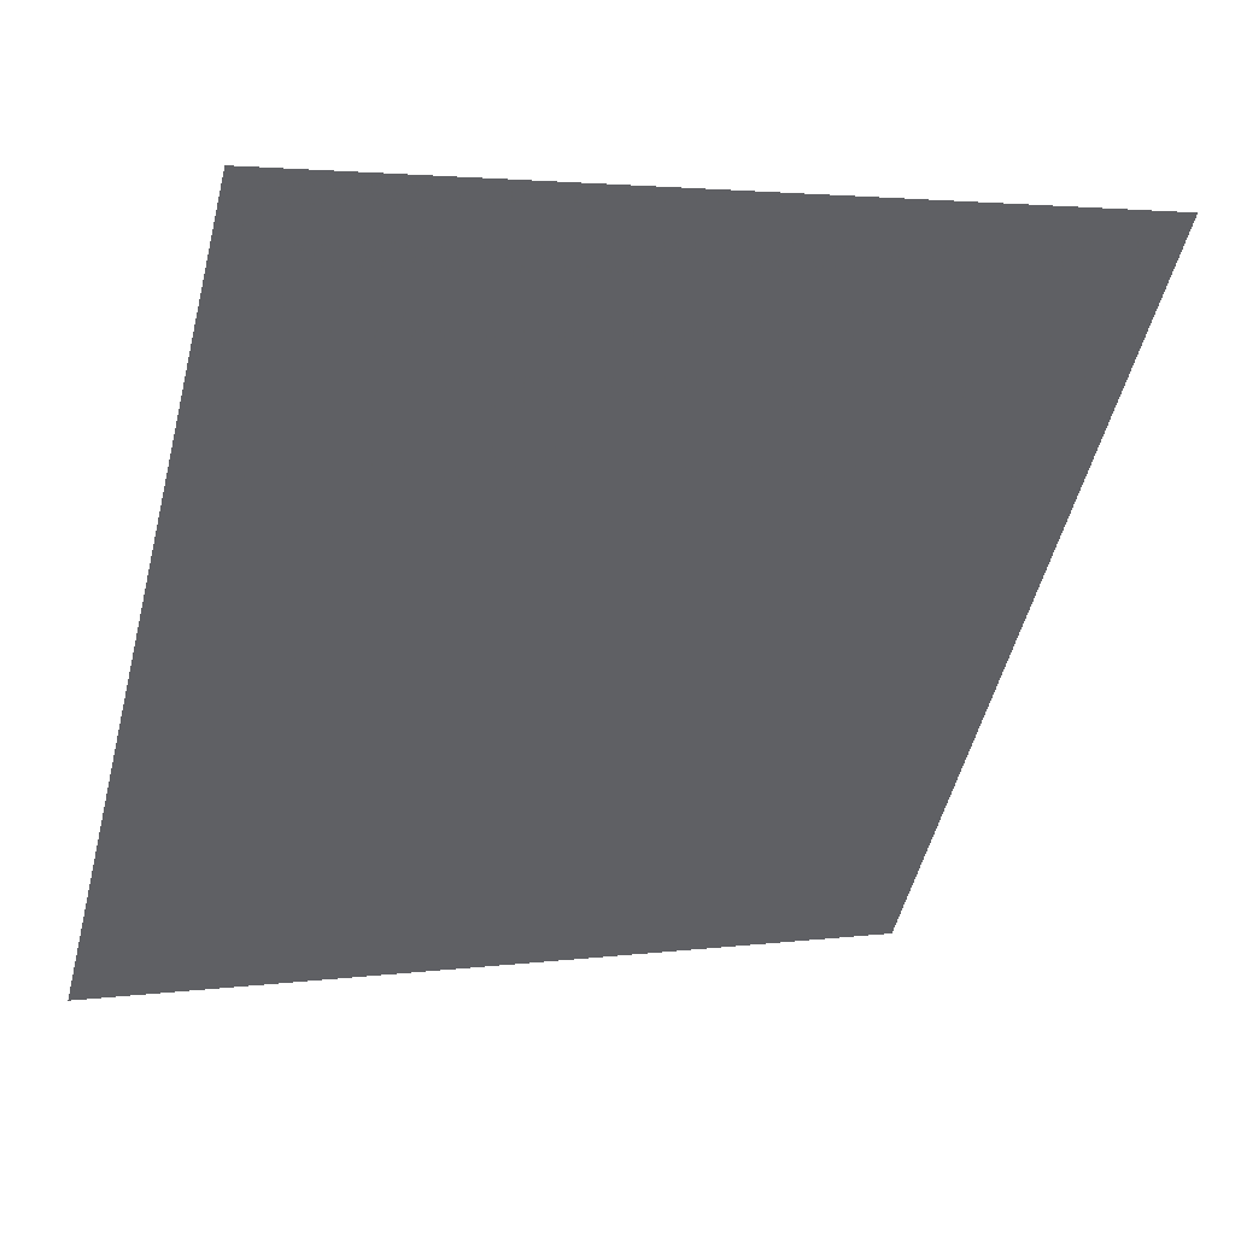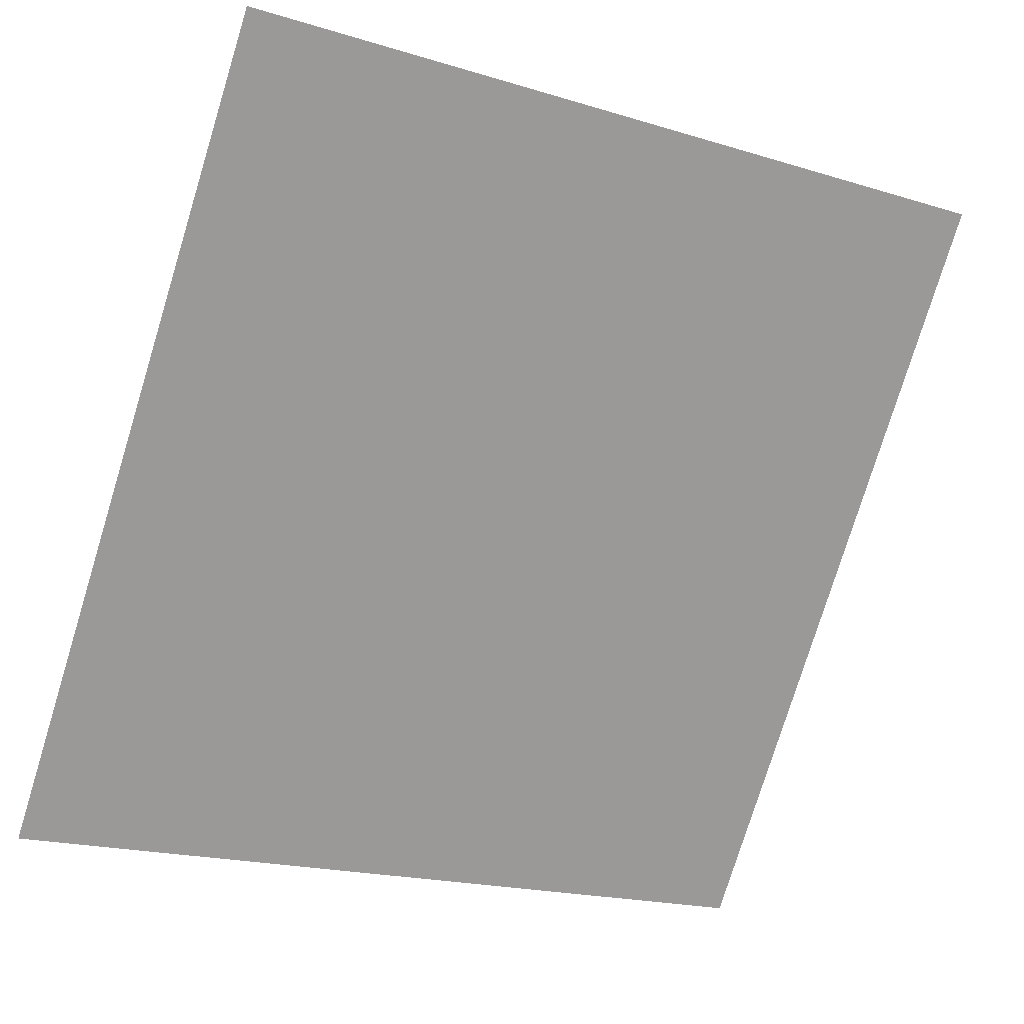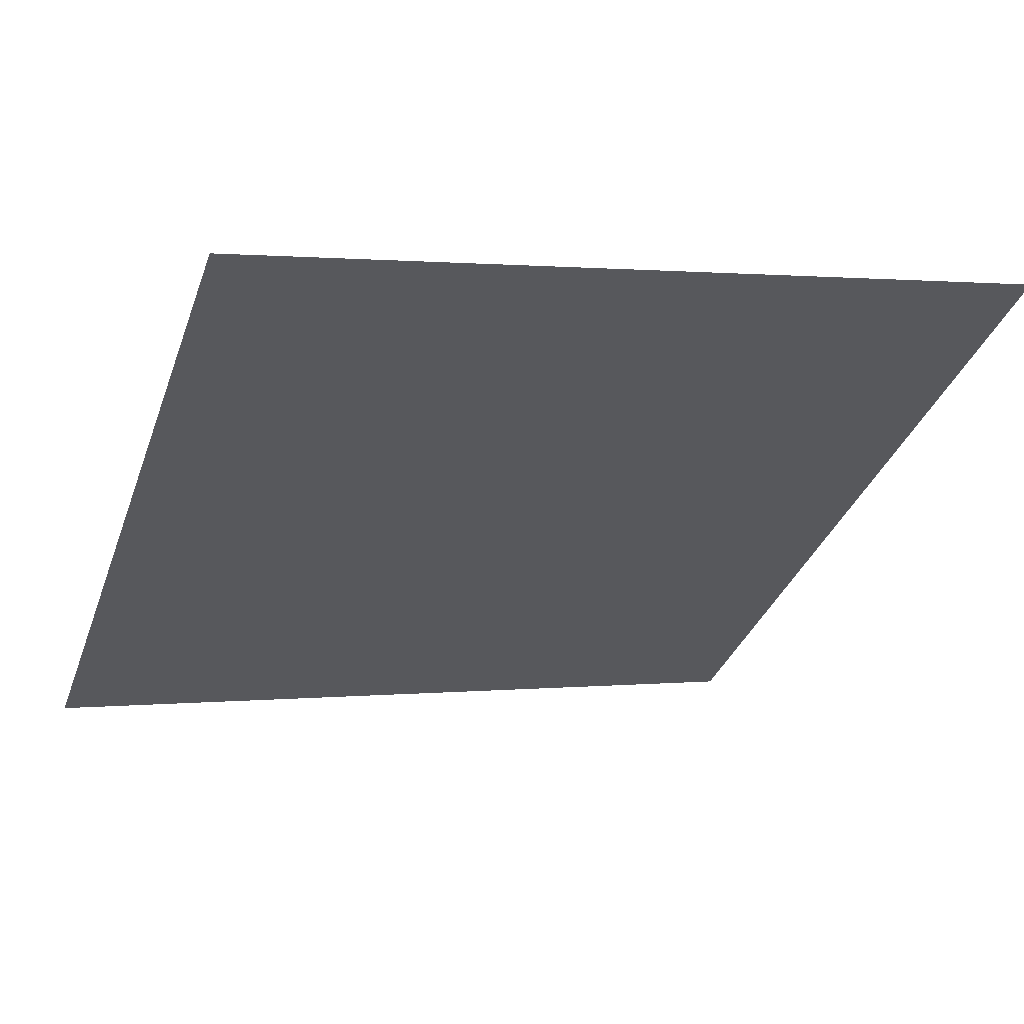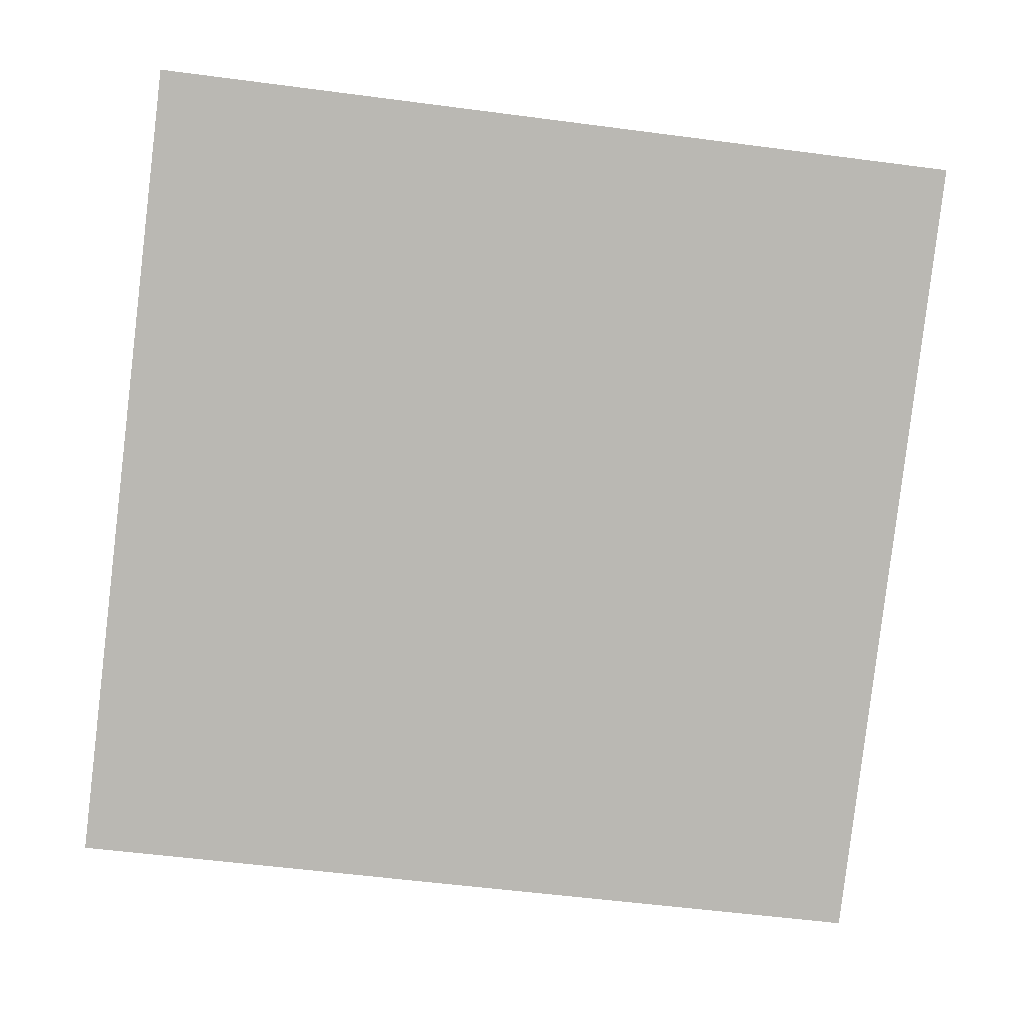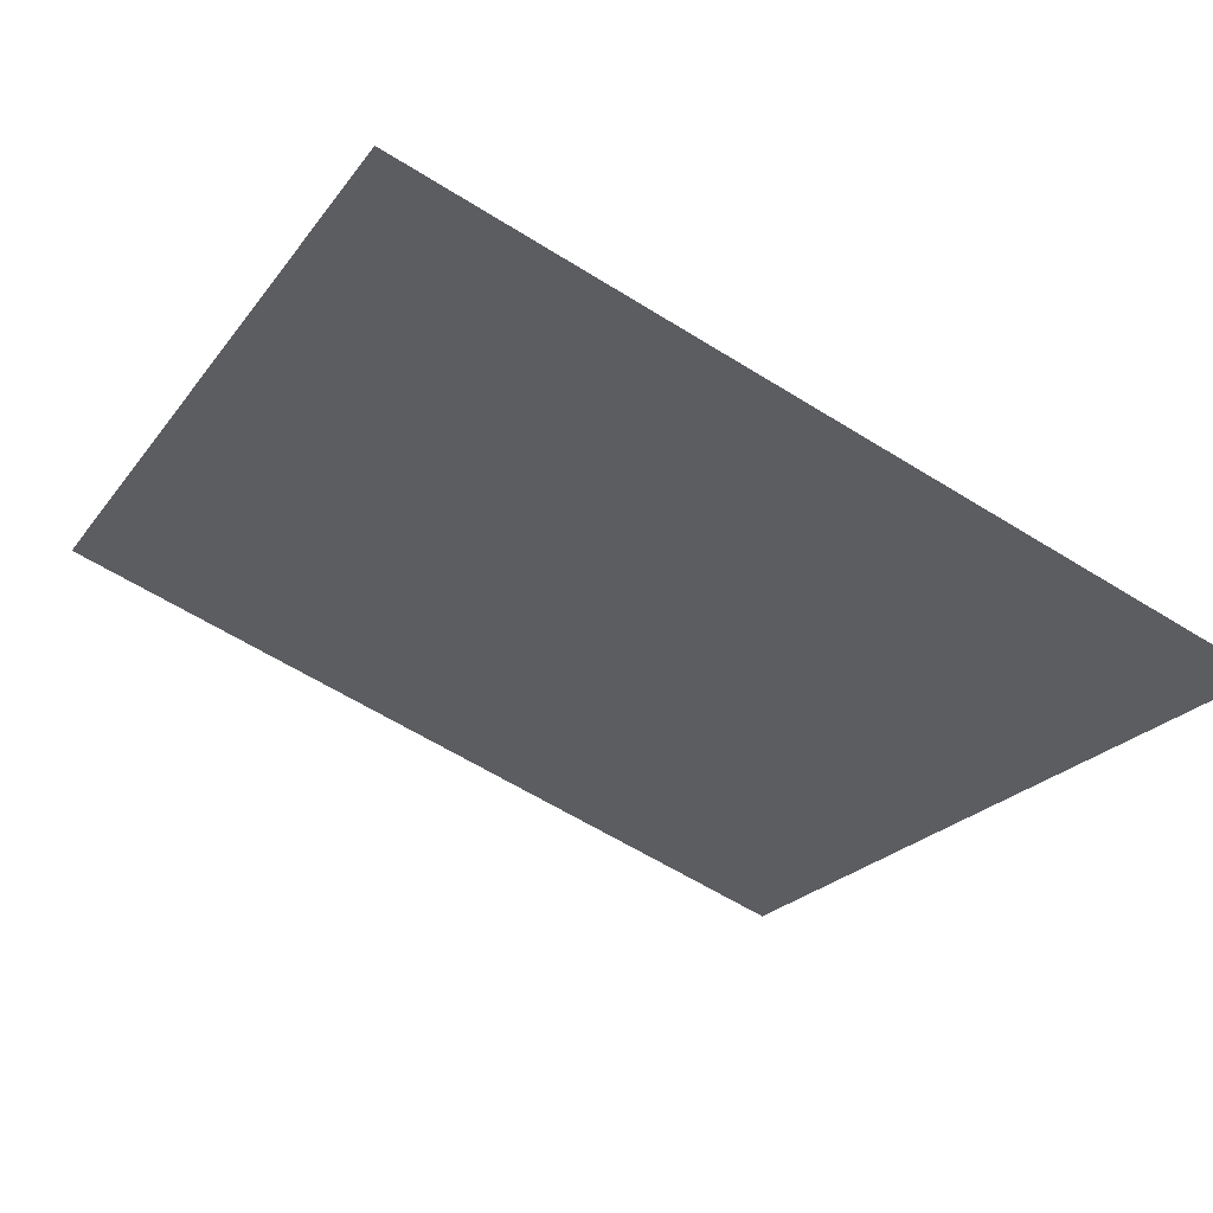
<metadata>
{"format":"obj","ext":"obj","renderer":"f3d","projection":"perspective","resolution":1024,"background":"white","views":[{"elev":1.8,"azim":153.9,"up":"+Z"},{"elev":-20.4,"azim":148.9,"up":"+Z"},{"elev":4.8,"azim":-21.5,"up":"+Y"},{"elev":-45.6,"azim":-7.2,"up":"+Y"},{"elev":-63.7,"azim":148.1,"up":"+Y"}]}
</metadata>
<code>
v -0.07452 0.7052 0.3974
v -0.08107 0.7053 0.3975
v -0.08096 0.7092 0.4027
v -0.0744 0.7091 0.4027
f 4 3 2 1

</code>
